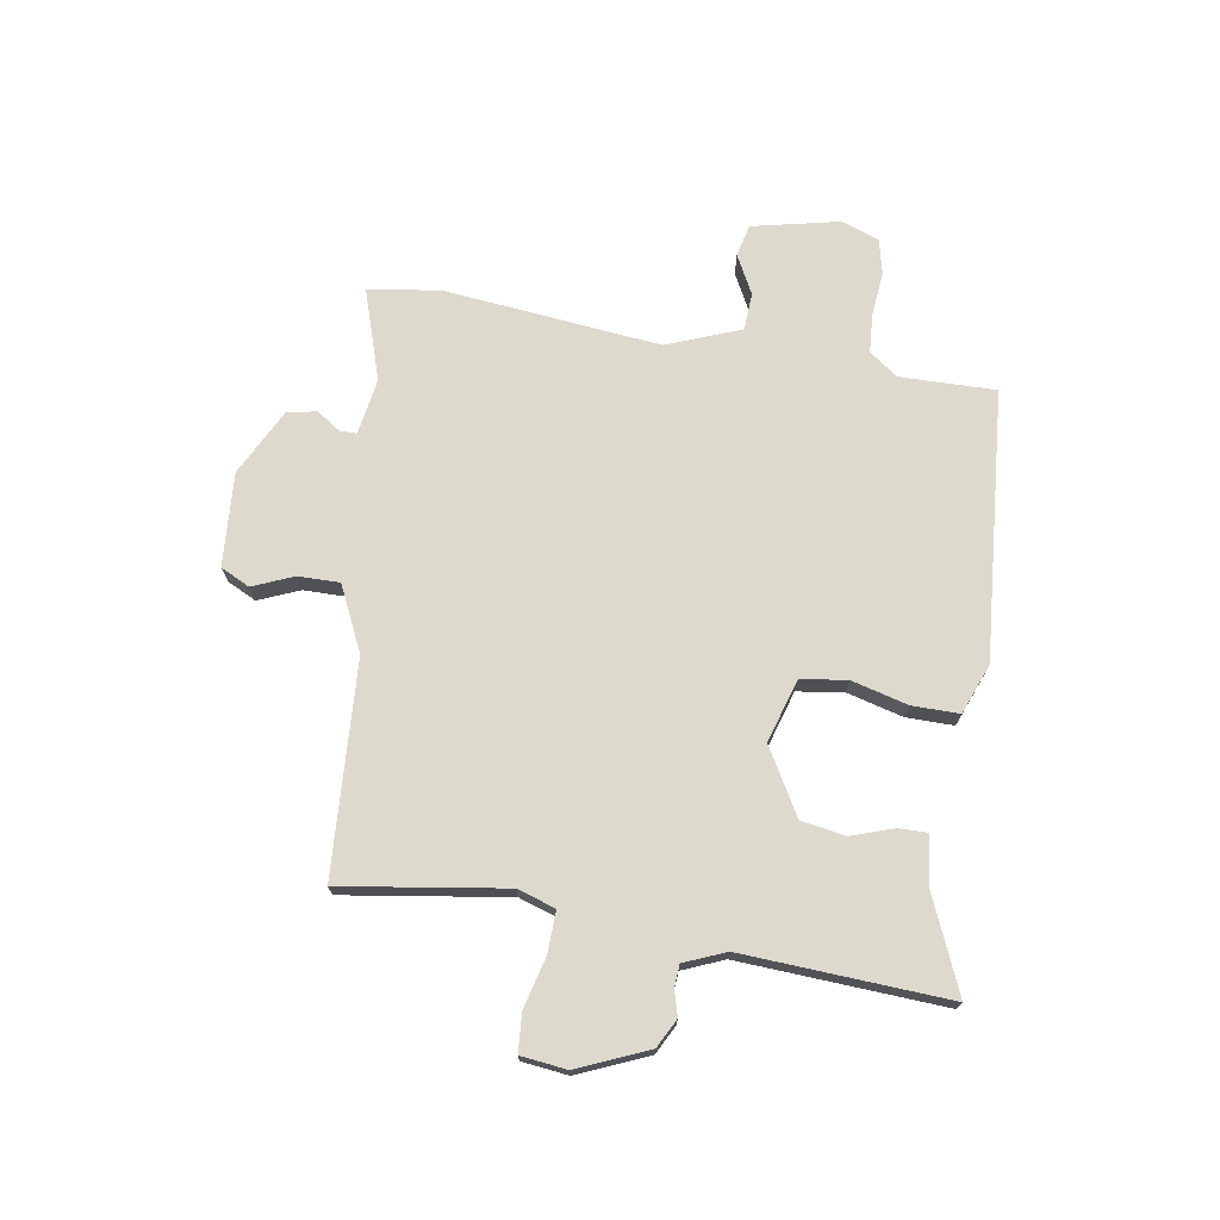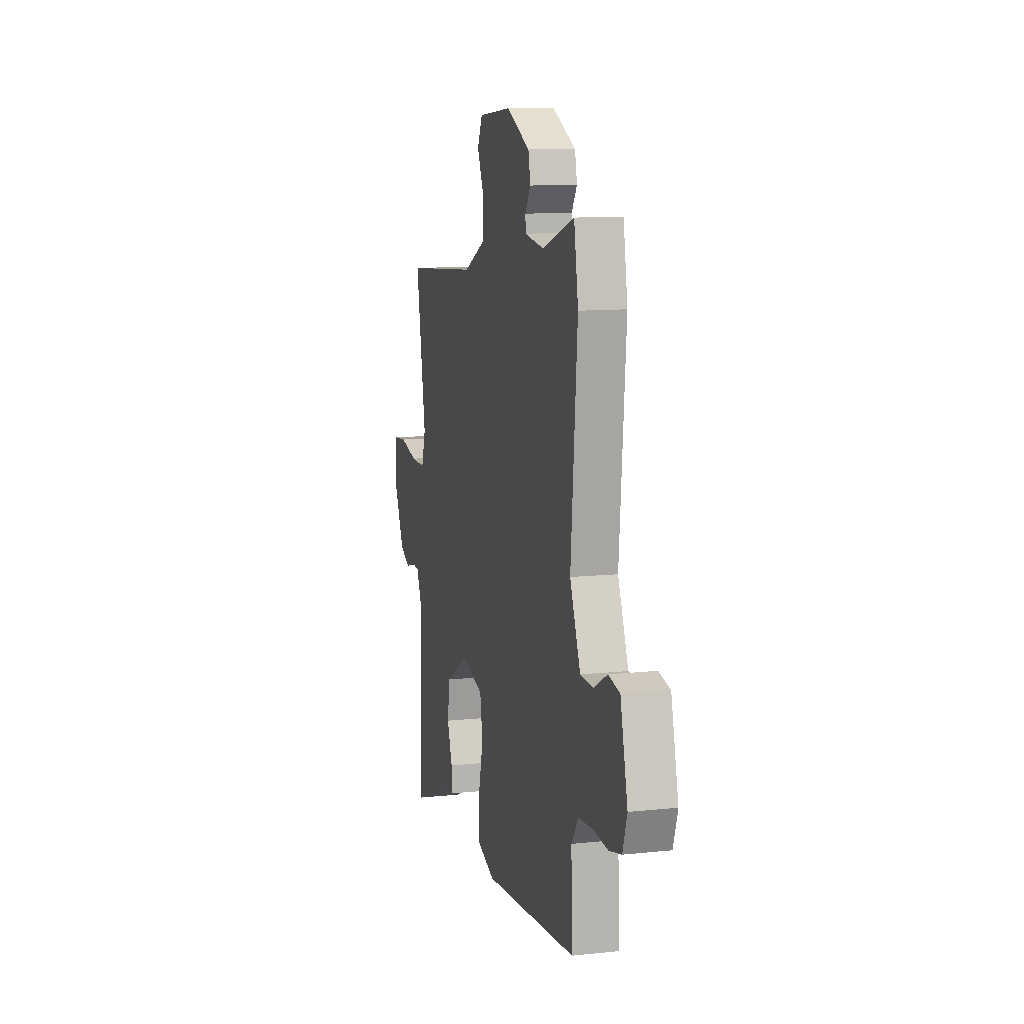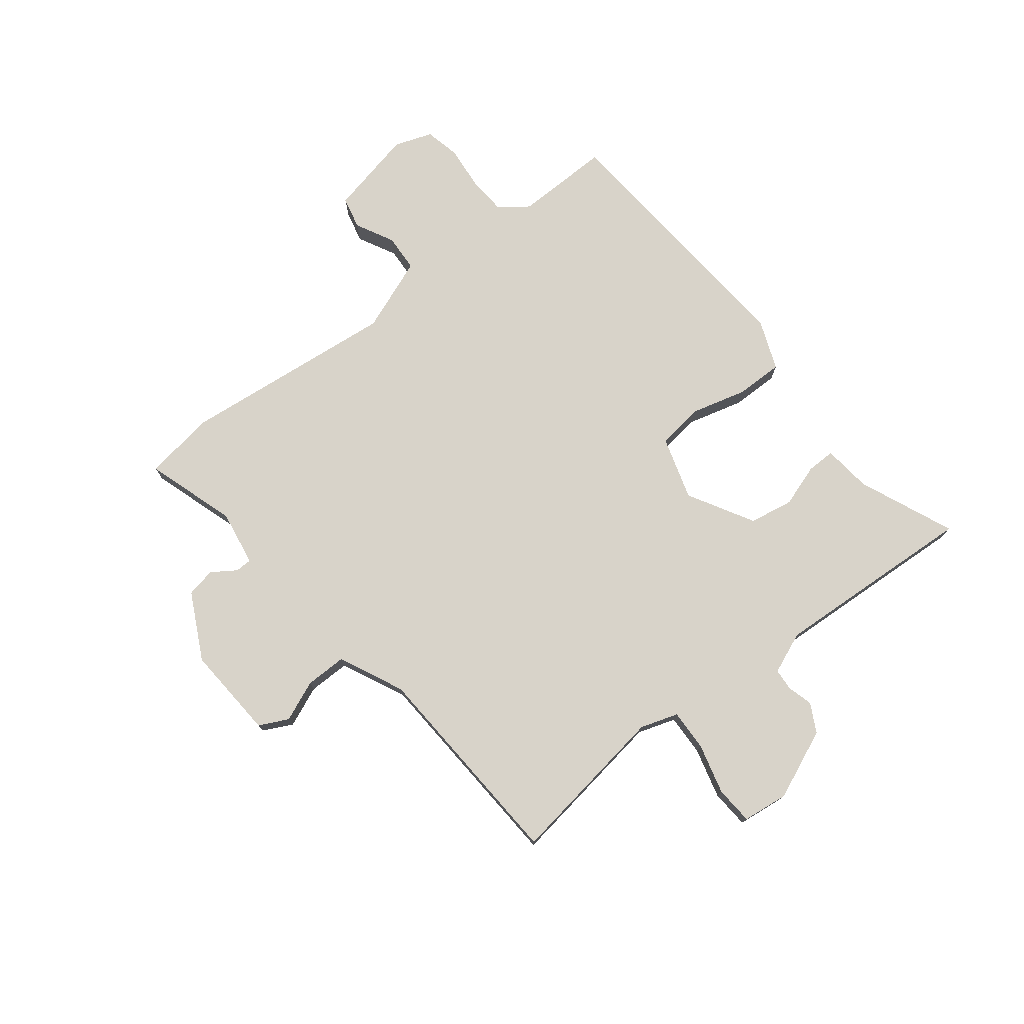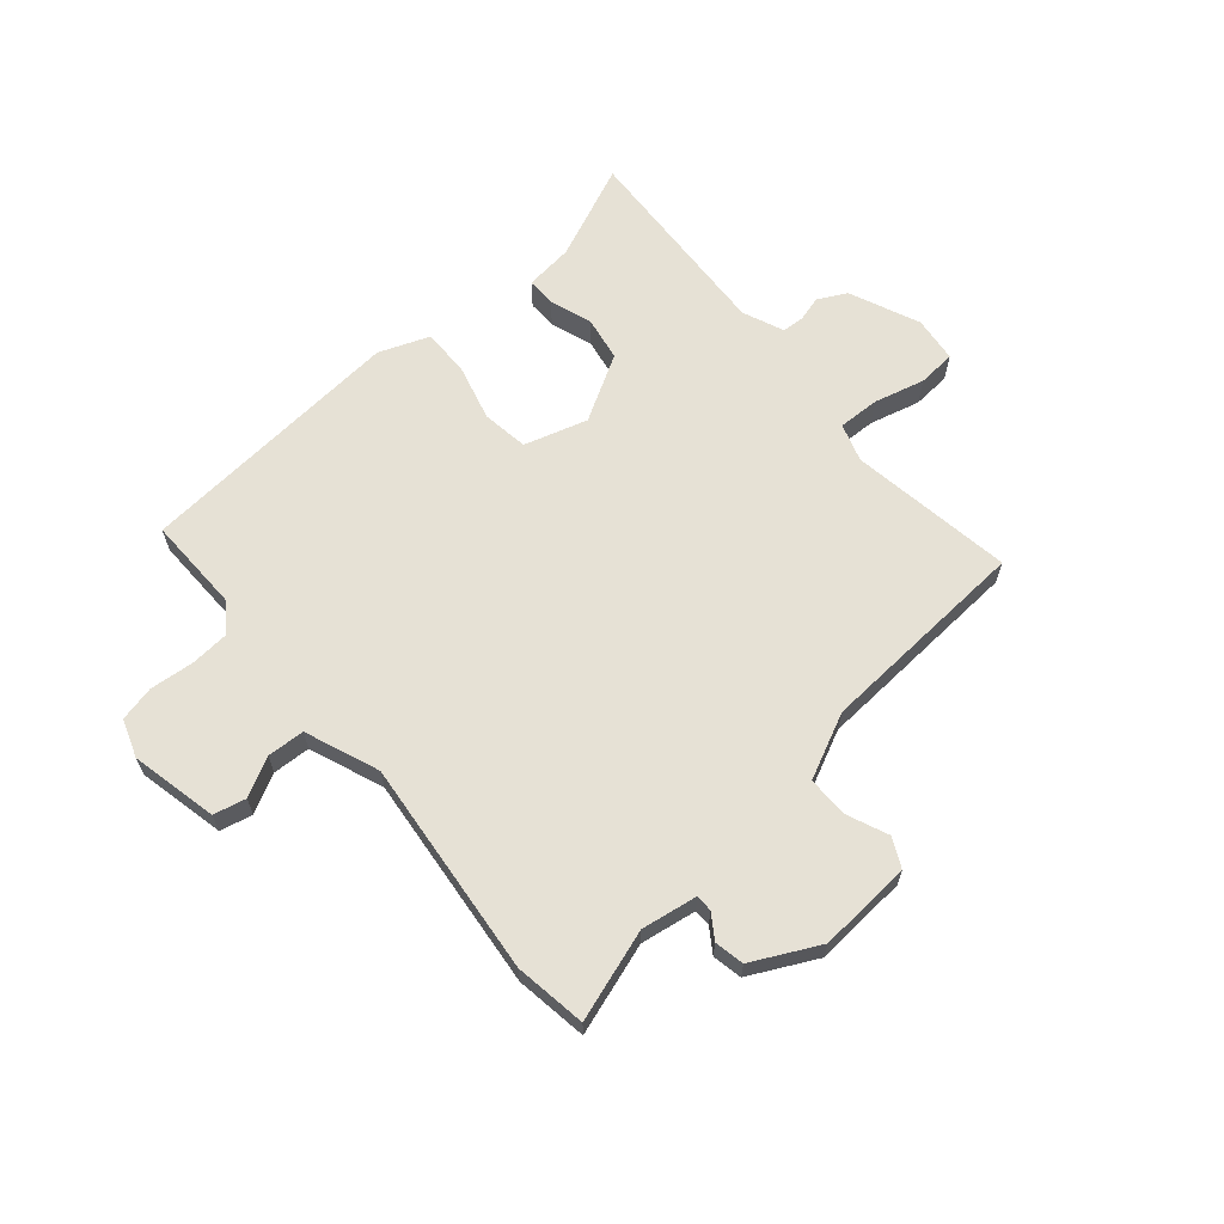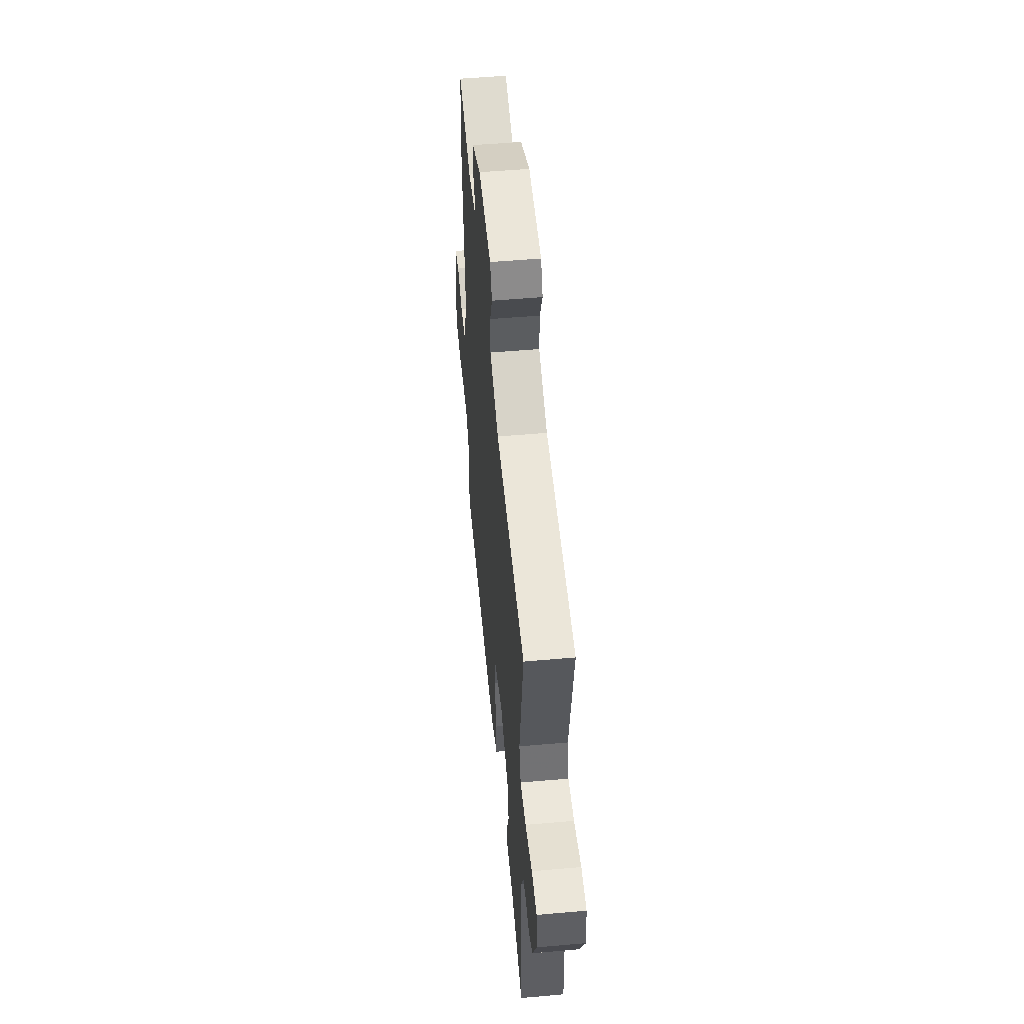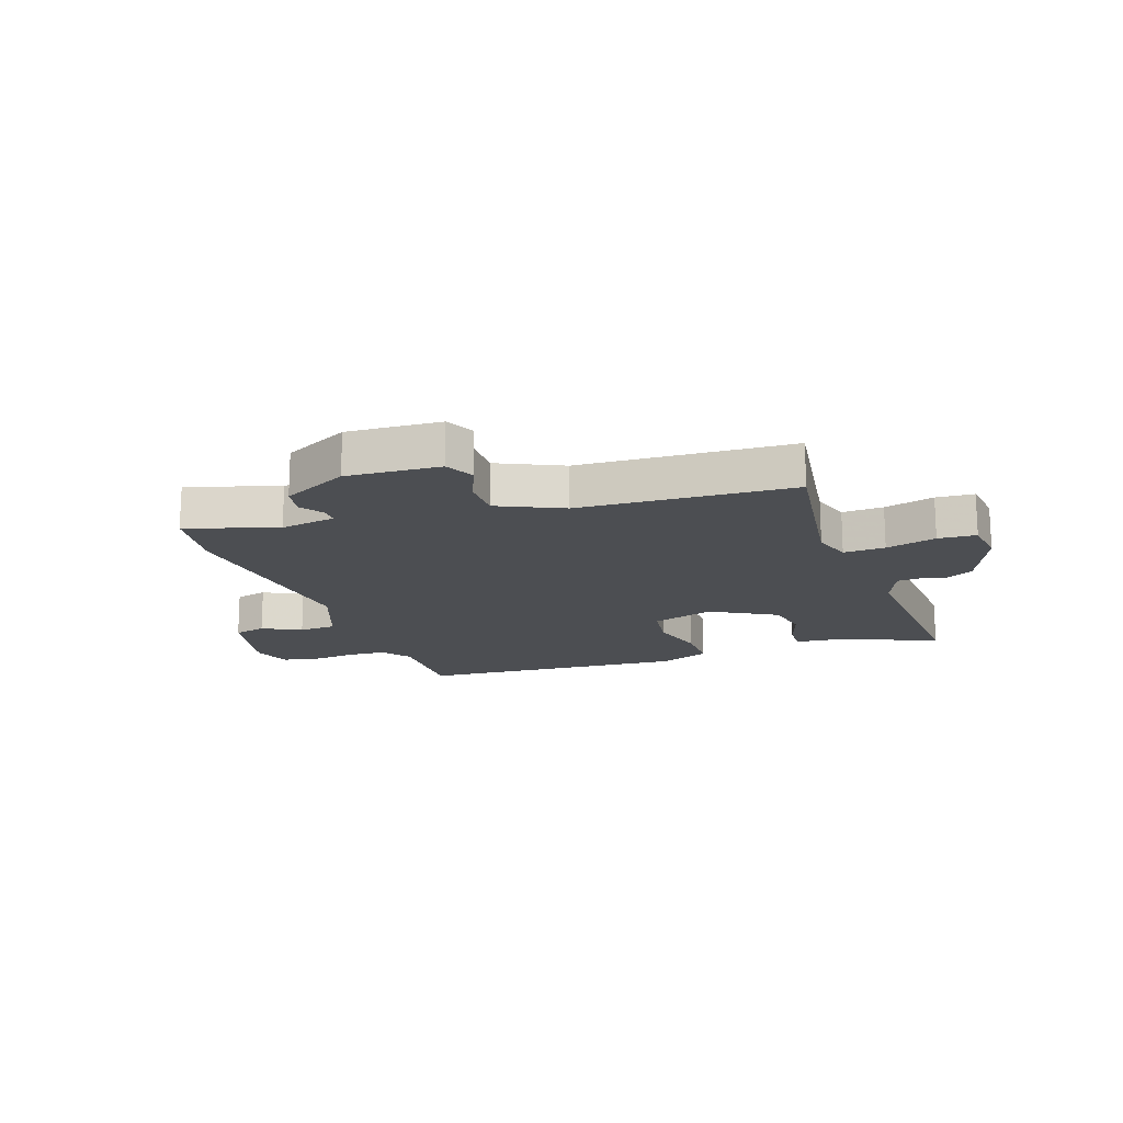
<metadata>
{"format":"obj","ext":"obj","renderer":"f3d","projection":"perspective","resolution":1024,"background":"white","views":[{"elev":72.0,"azim":100.3,"up":"+Y"},{"elev":11.0,"azim":-104.7,"up":"+Z"},{"elev":75.9,"azim":53.2,"up":"+Y"},{"elev":64.5,"azim":-39.6,"up":"+Y"},{"elev":51.7,"azim":84.5,"up":"+Z"},{"elev":-16.8,"azim":20.7,"up":"+Y"}]}
</metadata>
<code>
v 0.502 0.07 0.435
v 0.454 0.07 0.152
v 0.474 0.07 0.086
v 0.546 0.07 0.087
v 0.634 0.07 0.108
v 0.7 0.07 0.102
v 0.708 0.07 0.022
v 0.654 0.07 -0.098
v 0.604 0.07 -0.123
v 0.56 0.07 -0.11
v 0.522 0.07 -0.112
v 0.491 0.07 -0.183
v 0.504 0.07 -0.539
v 0.34 0.07 -0.465
v 0.256 0.07 -0.454
v 0.258 0.07 -0.404
v 0.284 0.07 -0.331
v 0.272 0.07 -0.254
v 0.16 0.07 -0.187
v 0.05 0.07 -0.218
v 0.037 0.07 -0.298
v 0.061 0.07 -0.396
v 0.06 0.07 -0.478
v -0.027 0.07 -0.51
v -0.493 0.07 -0.464
v -0.487 0.07 -0.298
v -0.522 0.07 -0.248
v -0.59 0.07 -0.242
v -0.666 0.07 -0.248
v -0.727 0.07 -0.233
v -0.749 0.07 -0.167
v -0.713 0.07 -0.017
v -0.657 0.07 -0.005
v -0.591 0.07 -0.041
v -0.526 0.07 -0.039
v -0.474 0.07 0.088
v -0.506 0.07 0.464
v -0.485 0.07 0.588
v -0.329 0.07 0.534
v -0.232 0.07 0.548
v -0.231 0.07 0.577
v -0.258 0.07 0.619
v -0.247 0.07 0.67
v -0.131 0.07 0.726
v 0.031 0.07 0.712
v 0.055 0.07 0.661
v 0.024 0.07 0.591
v 0.022 0.07 0.519
v 0.133 0.07 0.464
v 0.502 0 0.435
v 0.454 0 0.152
v 0.474 0 0.086
v 0.546 0 0.087
v 0.634 0 0.108
v 0.7 0 0.102
v 0.708 0 0.022
v 0.654 0 -0.098
v 0.604 0 -0.123
v 0.56 0 -0.11
v 0.522 0 -0.112
v 0.491 0 -0.183
v 0.504 0 -0.539
v 0.34 0 -0.465
v 0.256 0 -0.454
v 0.258 0 -0.404
v 0.284 0 -0.331
v 0.272 0 -0.254
v 0.16 0 -0.187
v 0.05 0 -0.218
v 0.037 0 -0.298
v 0.061 0 -0.396
v 0.06 0 -0.478
v -0.027 0 -0.51
v -0.493 0 -0.464
v -0.487 0 -0.298
v -0.522 0 -0.248
v -0.59 0 -0.242
v -0.666 0 -0.248
v -0.727 0 -0.233
v -0.749 0 -0.167
v -0.713 0 -0.017
v -0.657 0 -0.005
v -0.591 0 -0.041
v -0.526 0 -0.039
v -0.474 0 0.088
v -0.506 0 0.464
v -0.485 0 0.588
v -0.329 0 0.534
v -0.232 0 0.548
v -0.231 0 0.577
v -0.258 0 0.619
v -0.247 0 0.67
v -0.131 0 0.726
v 0.031 0 0.712
v 0.055 0 0.661
v 0.024 0 0.591
v 0.022 0 0.519
v 0.133 0 0.464
f 45 46 47
f 44 45 47
f 43 44 47
f 42 43 47
f 41 42 47
f 40 41 47 48
f 39 40 48 49
f 36 37 38 39
f 32 33 34
f 31 32 34
f 30 31 34
f 29 30 34
f 28 29 34
f 27 28 34 35
f 26 27 35 36
f 24 25 26
f 23 24 26
f 22 23 26
f 21 22 26
f 36 39 49
f 26 36 49
f 21 26 49
f 20 21 49
f 14 15 16 17
f 14 17 18
f 13 14 18
f 12 13 18
f 11 12 18 19
f 8 9 10
f 7 8 10
f 6 7 10
f 5 6 10
f 4 5 10
f 3 4 10 11
f 2 3 11 19
f 19 20 49
f 2 19 49
f 1 2 49
f 96 95 94
f 96 94 93
f 96 93 92
f 96 92 91
f 96 91 90
f 97 96 90 89
f 98 97 89 88
f 88 87 86 85
f 83 82 81
f 83 81 80
f 83 80 79
f 83 79 78
f 83 78 77
f 84 83 77 76
f 85 84 76 75
f 75 74 73
f 75 73 72
f 75 72 71
f 75 71 70
f 98 88 85
f 98 85 75
f 98 75 70
f 98 70 69
f 66 65 64 63
f 67 66 63
f 67 63 62
f 67 62 61
f 68 67 61 60
f 59 58 57
f 59 57 56
f 59 56 55
f 59 55 54
f 59 54 53
f 60 59 53 52
f 68 60 52 51
f 98 69 68
f 98 68 51
f 98 51 50
f 1 50 51 2
f 2 51 52 3
f 3 52 53 4
f 4 53 54 5
f 5 54 55 6
f 6 55 56 7
f 7 56 57 8
f 8 57 58 9
f 9 58 59 10
f 10 59 60 11
f 11 60 61 12
f 12 61 62 13
f 13 62 63 14
f 14 63 64 15
f 15 64 65 16
f 16 65 66 17
f 17 66 67 18
f 18 67 68 19
f 19 68 69 20
f 20 69 70 21
f 21 70 71 22
f 22 71 72 23
f 23 72 73 24
f 24 73 74 25
f 25 74 75 26
f 26 75 76 27
f 27 76 77 28
f 28 77 78 29
f 29 78 79 30
f 30 79 80 31
f 31 80 81 32
f 32 81 82 33
f 33 82 83 34
f 34 83 84 35
f 35 84 85 36
f 36 85 86 37
f 37 86 87 38
f 38 87 88 39
f 39 88 89 40
f 40 89 90 41
f 41 90 91 42
f 42 91 92 43
f 43 92 93 44
f 44 93 94 45
f 45 94 95 46
f 46 95 96 47
f 47 96 97 48
f 48 97 98 49
f 49 98 50 1

</code>
